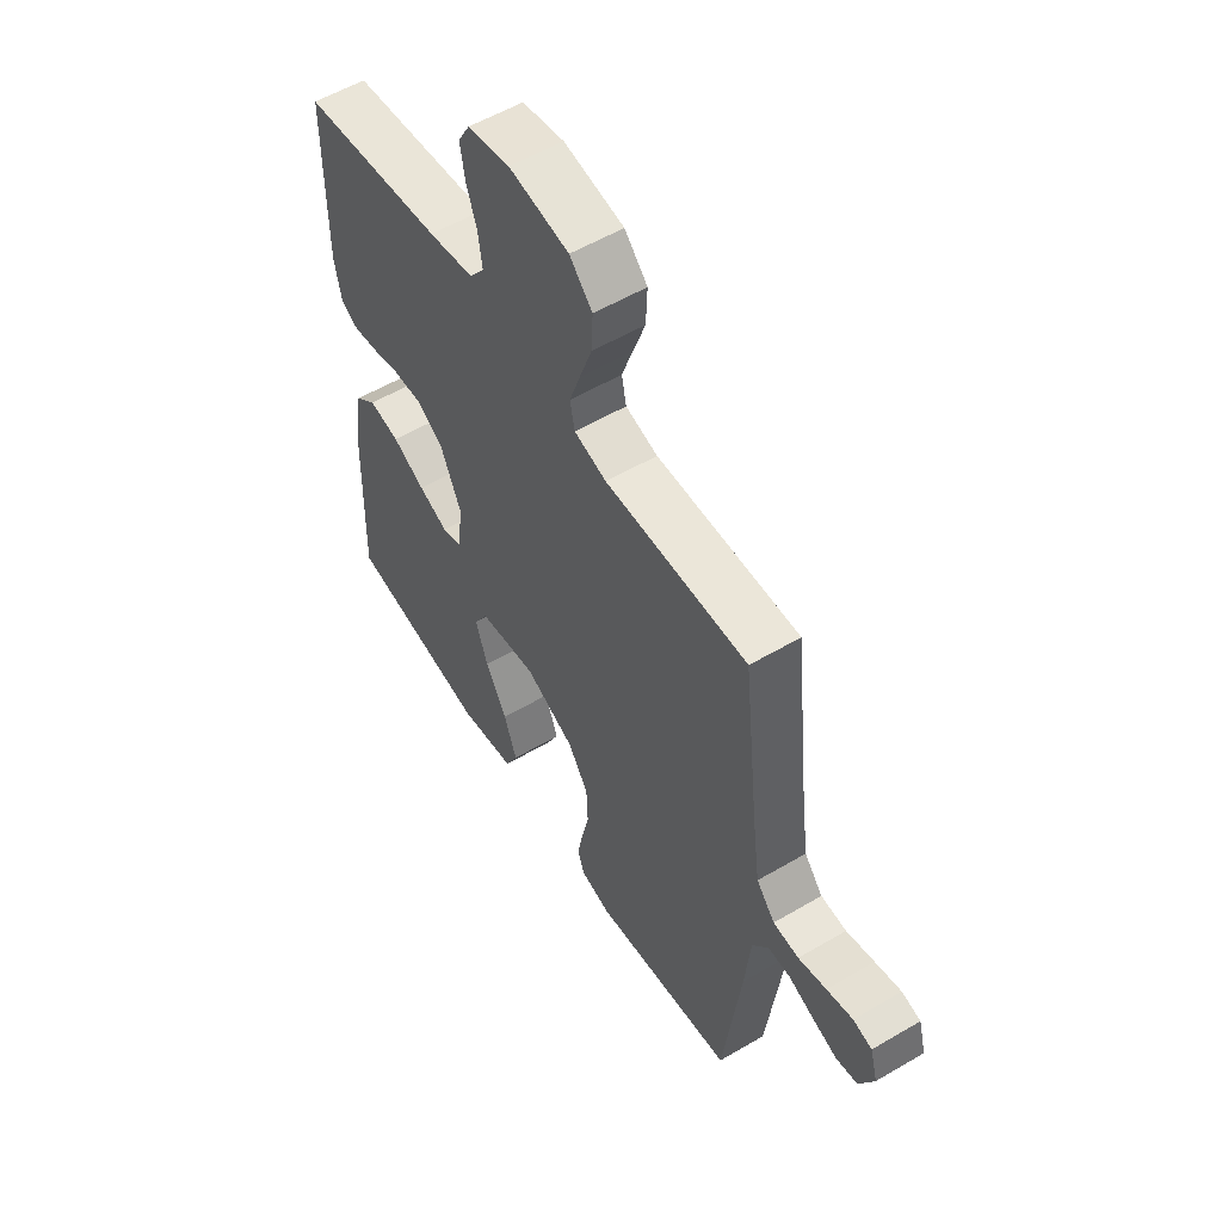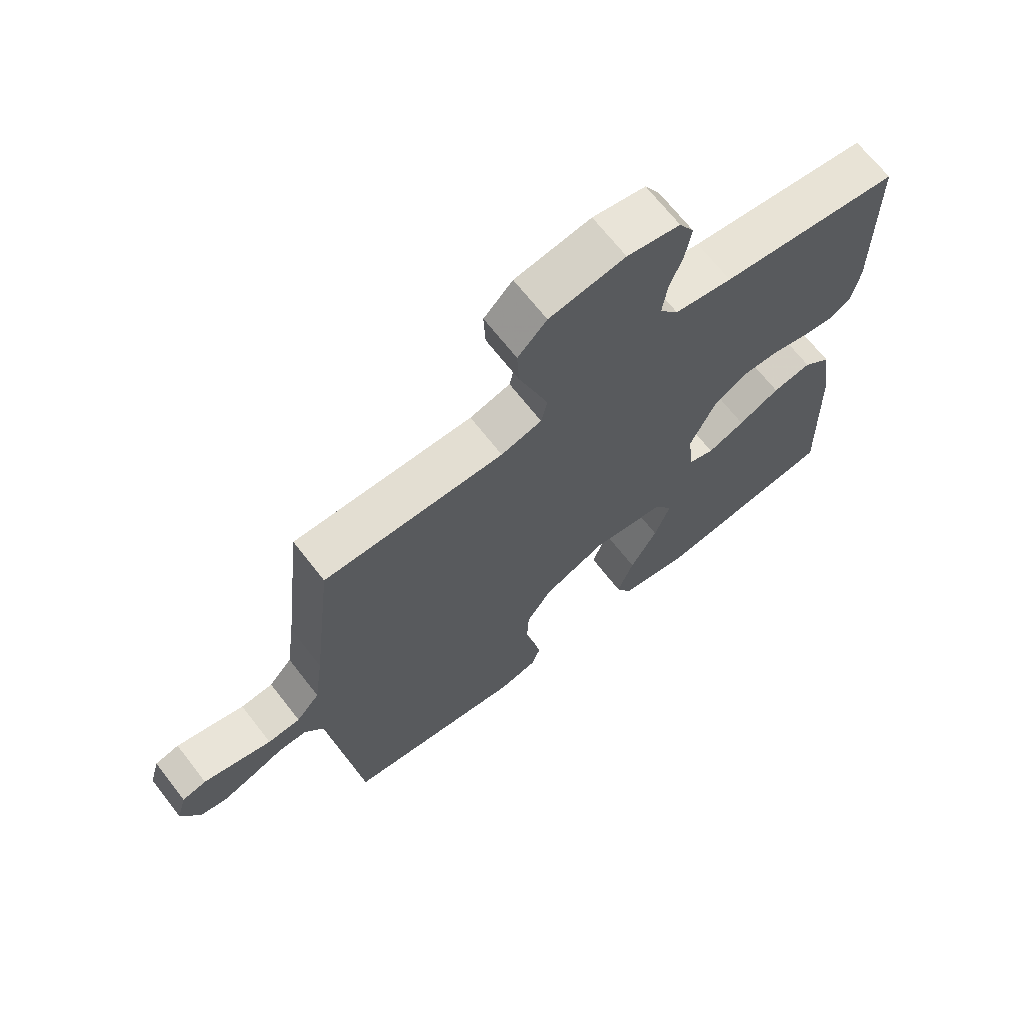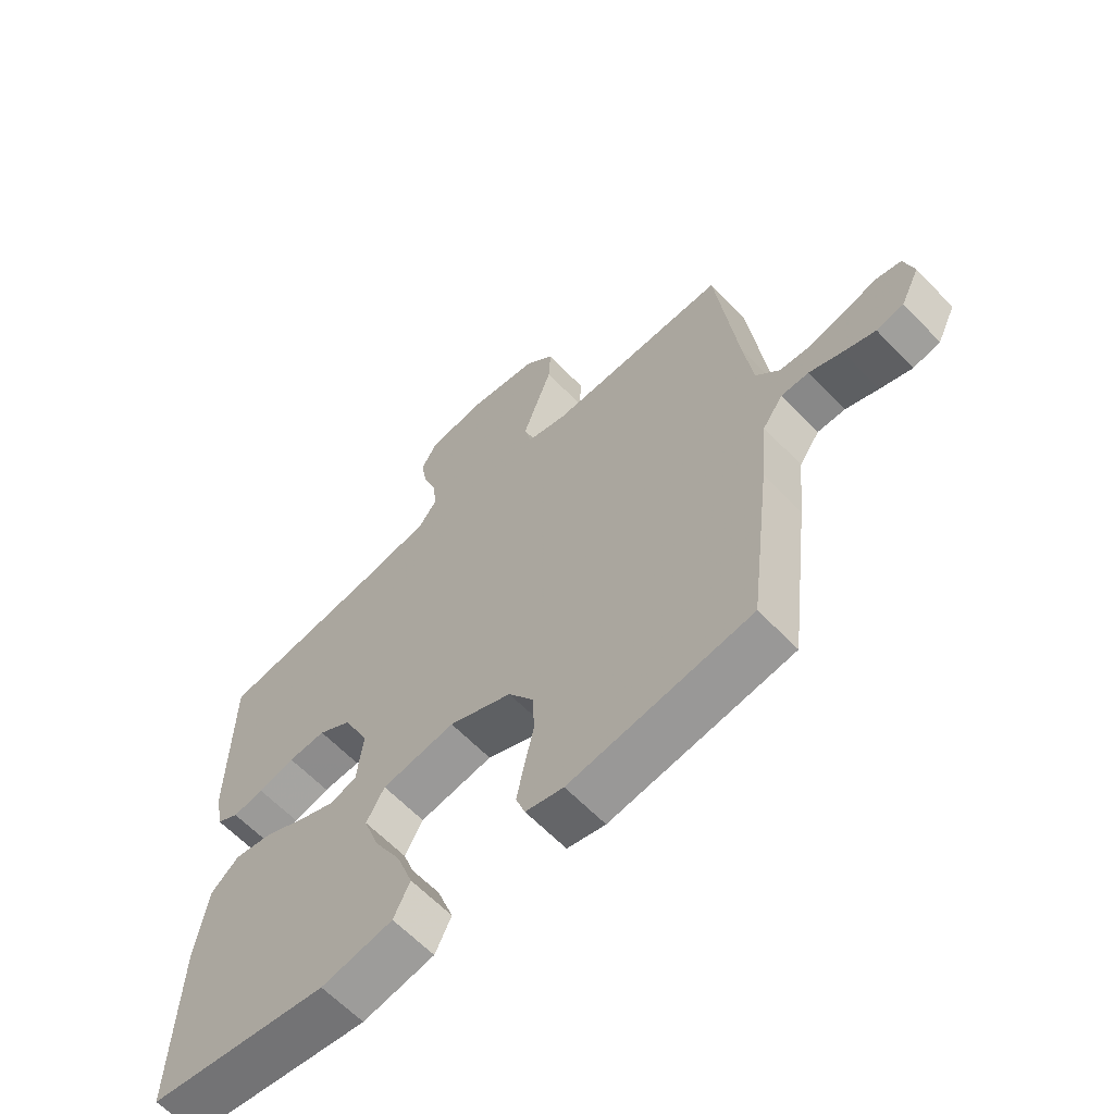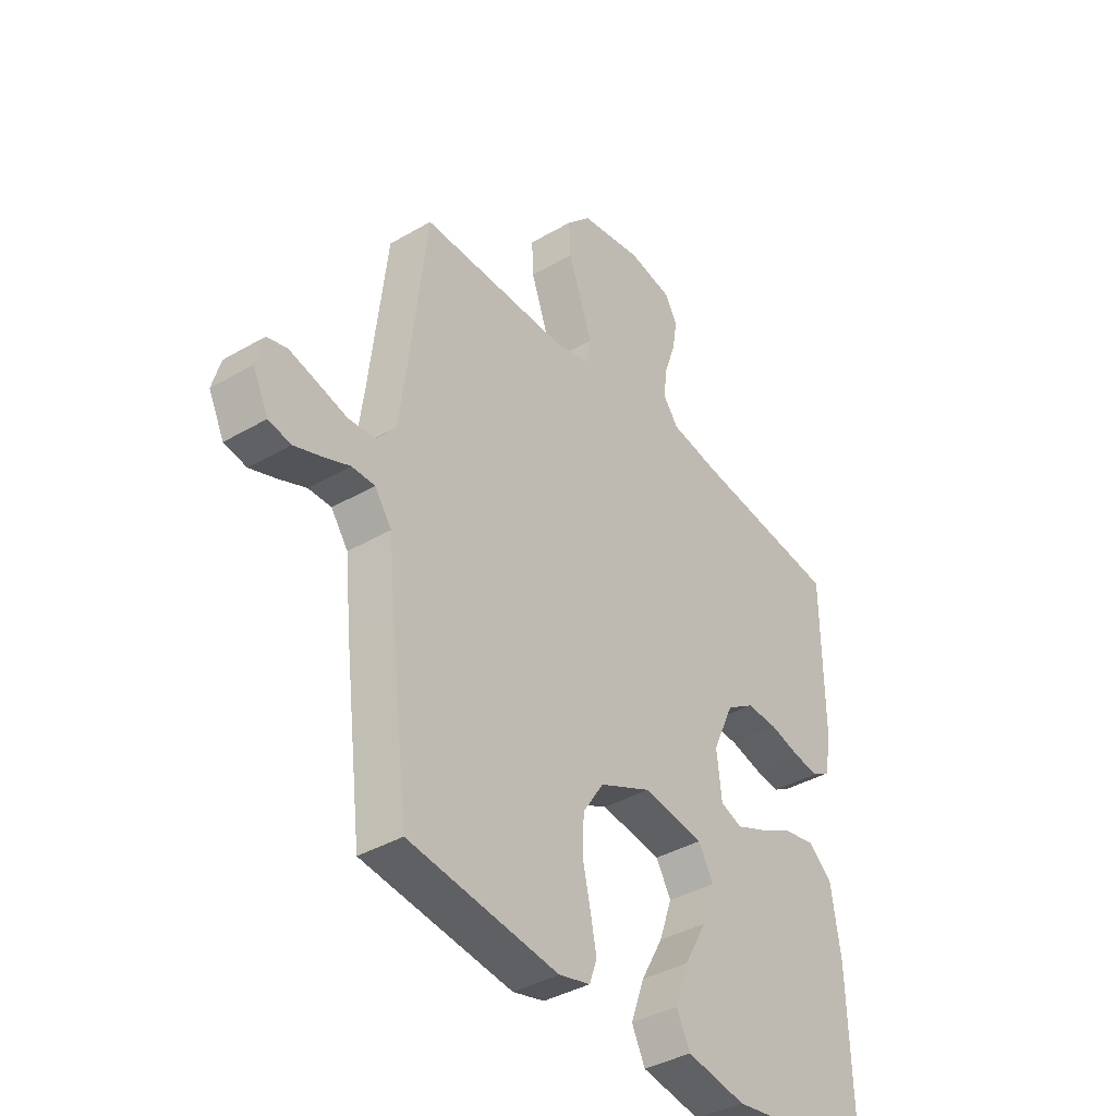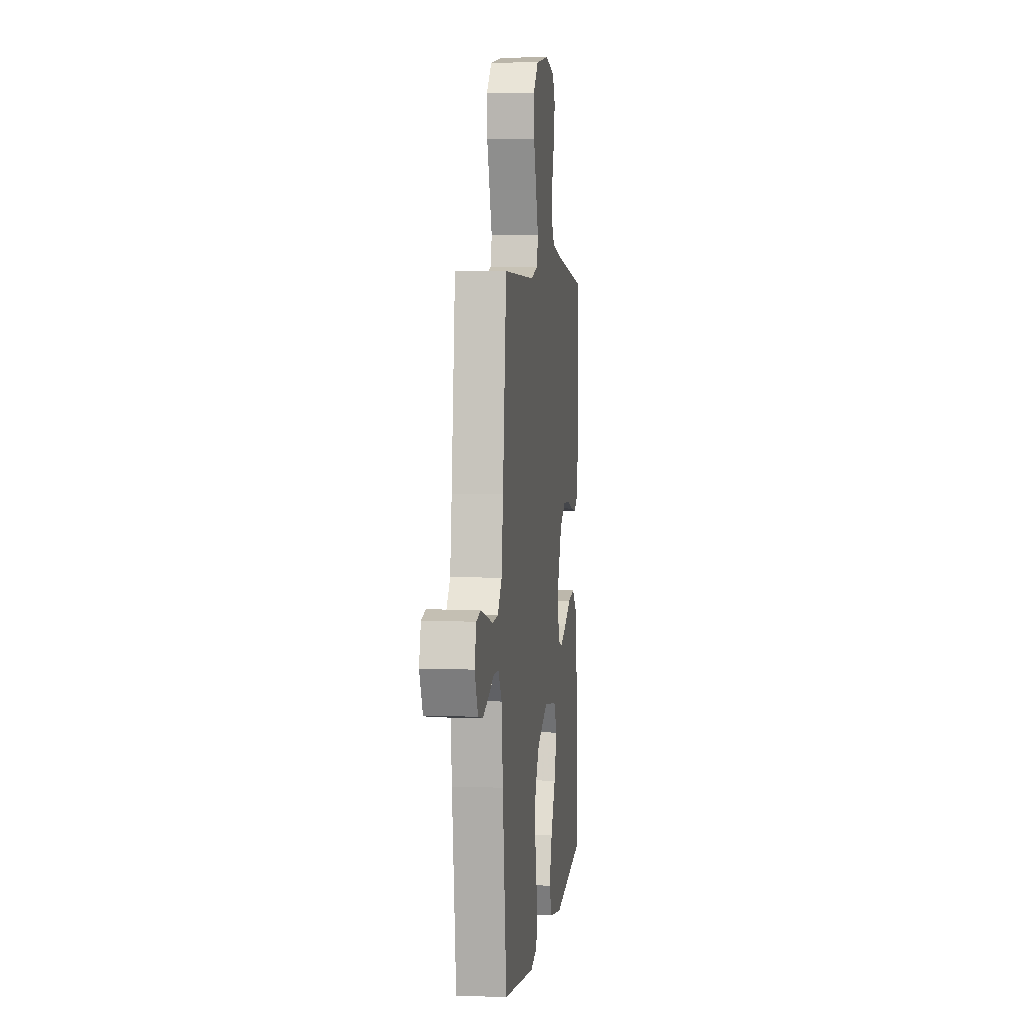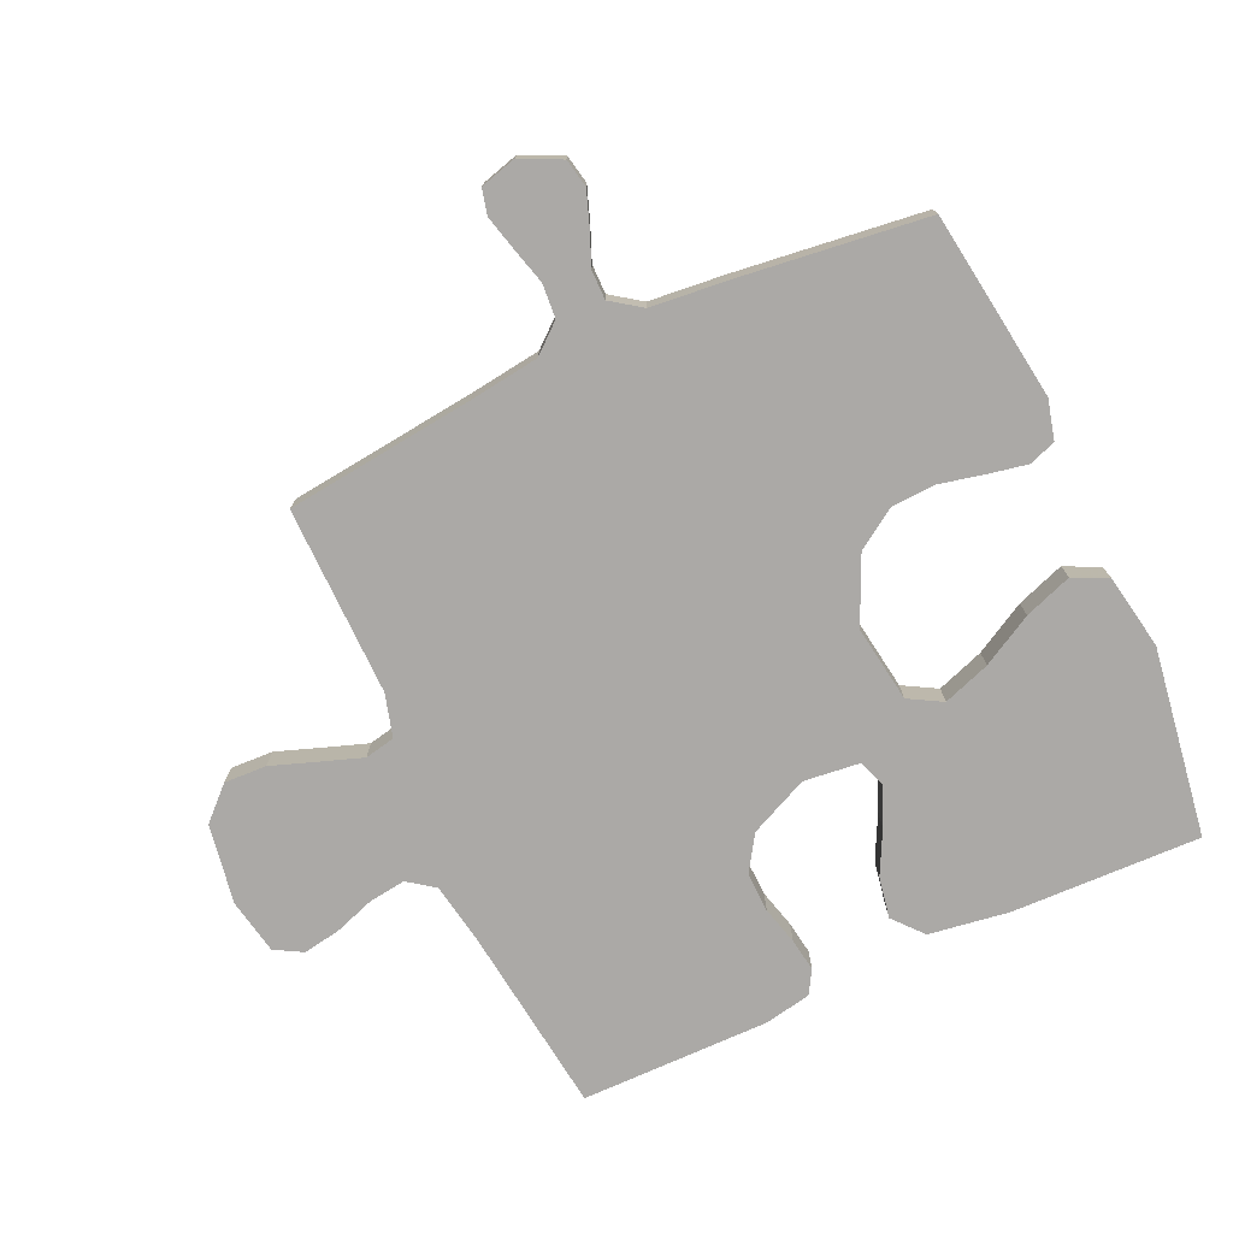
<metadata>
{"format":"obj","ext":"obj","renderer":"f3d","projection":"perspective","resolution":1024,"background":"white","views":[{"elev":55.8,"azim":58.3,"up":"+Z"},{"elev":68.2,"azim":142.1,"up":"+Z"},{"elev":-62.9,"azim":43.8,"up":"+Z"},{"elev":-38.7,"azim":126.3,"up":"+Z"},{"elev":4.3,"azim":97.1,"up":"+Z"},{"elev":-75.6,"azim":114.6,"up":"+Y"}]}
</metadata>
<code>
v 0.5 0.07 -0.5
v 0.2 0.07 -0.541
v 0.137 0.07 -0.525
v 0.122 0.07 -0.482
v 0.134 0.07 -0.421
v 0.15 0.07 -0.35
v 0.147 0.07 -0.279
v 0.105 0.07 -0.215
v 0 0.07 -0.167
v -0.122 0.07 -0.185
v -0.152 0.07 -0.238
v -0.126 0.07 -0.313
v -0.081 0.07 -0.394
v -0.054 0.07 -0.47
v -0.081 0.07 -0.525
v -0.2 0.07 -0.546
v -0.5 0.07 -0.5
v -0.491 0.07 -0.2
v -0.472 0.07 -0.073
v -0.425 0.07 -0.032
v -0.36 0.07 -0.044
v -0.291 0.07 -0.079
v -0.229 0.07 -0.105
v -0.186 0.07 -0.089
v -0.176 0.07 0
v -0.219 0.07 0.094
v -0.275 0.07 0.13
v -0.338 0.07 0.128
v -0.399 0.07 0.112
v -0.451 0.07 0.104
v -0.488 0.07 0.126
v -0.502 0.07 0.2
v -0.5 0.07 0.5
v -0.2 0.07 0.538
v -0.104 0.07 0.555
v -0.073 0.07 0.597
v -0.081 0.07 0.656
v -0.103 0.07 0.72
v -0.113 0.07 0.779
v -0.088 0.07 0.823
v 0 0.07 0.84
v 0.126 0.07 0.819
v 0.174 0.07 0.769
v 0.171 0.07 0.702
v 0.145 0.07 0.629
v 0.122 0.07 0.563
v 0.132 0.07 0.515
v 0.2 0.07 0.496
v 0.5 0.07 0.5
v 0.534 0.07 0.2
v 0.549 0.07 0.088
v 0.588 0.07 0.042
v 0.642 0.07 0.038
v 0.701 0.07 0.054
v 0.756 0.07 0.068
v 0.796 0.07 0.058
v 0.812 0.07 0
v 0.781 0.07 -0.064
v 0.736 0.07 -0.073
v 0.683 0.07 -0.054
v 0.629 0.07 -0.032
v 0.583 0.07 -0.032
v 0.549 0.07 -0.08
v 0.537 0.07 -0.2
v 0.5 0 -0.5
v 0.2 0 -0.541
v 0.137 0 -0.525
v 0.122 0 -0.482
v 0.134 0 -0.421
v 0.15 0 -0.35
v 0.147 0 -0.279
v 0.105 0 -0.215
v 0 0 -0.167
v -0.122 0 -0.185
v -0.152 0 -0.238
v -0.126 0 -0.313
v -0.081 0 -0.394
v -0.054 0 -0.47
v -0.081 0 -0.525
v -0.2 0 -0.546
v -0.5 0 -0.5
v -0.491 0 -0.2
v -0.472 0 -0.073
v -0.425 0 -0.032
v -0.36 0 -0.044
v -0.291 0 -0.079
v -0.229 0 -0.105
v -0.186 0 -0.089
v -0.176 0 0
v -0.219 0 0.094
v -0.275 0 0.13
v -0.338 0 0.128
v -0.399 0 0.112
v -0.451 0 0.104
v -0.488 0 0.126
v -0.502 0 0.2
v -0.5 0 0.5
v -0.2 0 0.538
v -0.104 0 0.555
v -0.073 0 0.597
v -0.081 0 0.656
v -0.103 0 0.72
v -0.113 0 0.779
v -0.088 0 0.823
v 0 0 0.84
v 0.126 0 0.819
v 0.174 0 0.769
v 0.171 0 0.702
v 0.145 0 0.629
v 0.122 0 0.563
v 0.132 0 0.515
v 0.2 0 0.496
v 0.5 0 0.5
v 0.534 0 0.2
v 0.549 0 0.088
v 0.588 0 0.042
v 0.642 0 0.038
v 0.701 0 0.054
v 0.756 0 0.068
v 0.796 0 0.058
v 0.812 0 0
v 0.781 0 -0.064
v 0.736 0 -0.073
v 0.683 0 -0.054
v 0.629 0 -0.032
v 0.583 0 -0.032
v 0.549 0 -0.08
v 0.537 0 -0.2
f 4 5 6
f 3 4 6
f 2 3 6
f 1 2 6
f 64 1 6
f 63 64 6
f 62 63 6 7
f 59 60 61
f 58 59 61
f 57 58 61
f 56 57 61
f 55 56 61
f 54 55 61
f 53 54 61
f 52 53 61 62
f 62 7 8
f 52 62 8
f 51 52 8
f 48 49 50
f 51 8 9
f 50 51 9
f 48 50 9
f 47 48 9
f 43 44 45
f 42 43 45
f 41 42 45
f 40 41 45
f 39 40 45
f 38 39 45
f 37 38 45
f 36 37 45 46
f 47 9 10
f 46 47 10
f 36 46 10
f 35 36 10
f 32 33 34
f 31 32 34
f 30 31 34
f 29 30 34
f 28 29 34
f 27 28 34 35
f 20 21 22
f 19 20 22
f 18 19 22
f 17 18 22
f 16 17 22
f 15 16 22
f 14 15 22
f 13 14 22
f 12 13 22
f 11 12 22 23
f 10 11 23 24
f 26 27 35
f 25 26 35
f 10 24 25 35
f 70 69 68
f 70 68 67
f 70 67 66
f 70 66 65
f 70 65 128
f 70 128 127
f 71 70 127 126
f 125 124 123
f 125 123 122
f 125 122 121
f 125 121 120
f 125 120 119
f 125 119 118
f 125 118 117
f 126 125 117 116
f 72 71 126
f 72 126 116
f 72 116 115
f 114 113 112
f 73 72 115
f 73 115 114
f 73 114 112
f 73 112 111
f 109 108 107
f 109 107 106
f 109 106 105
f 109 105 104
f 109 104 103
f 109 103 102
f 109 102 101
f 110 109 101 100
f 74 73 111
f 74 111 110
f 74 110 100
f 74 100 99
f 98 97 96
f 98 96 95
f 98 95 94
f 98 94 93
f 98 93 92
f 99 98 92 91
f 86 85 84
f 86 84 83
f 86 83 82
f 86 82 81
f 86 81 80
f 86 80 79
f 86 79 78
f 86 78 77
f 86 77 76
f 87 86 76 75
f 88 87 75 74
f 99 91 90
f 99 90 89
f 99 89 88 74
f 1 65 66 2
f 2 66 67 3
f 3 67 68 4
f 4 68 69 5
f 5 69 70 6
f 6 70 71 7
f 7 71 72 8
f 8 72 73 9
f 9 73 74 10
f 10 74 75 11
f 11 75 76 12
f 12 76 77 13
f 13 77 78 14
f 14 78 79 15
f 15 79 80 16
f 16 80 81 17
f 17 81 82 18
f 18 82 83 19
f 19 83 84 20
f 20 84 85 21
f 21 85 86 22
f 22 86 87 23
f 23 87 88 24
f 24 88 89 25
f 25 89 90 26
f 26 90 91 27
f 27 91 92 28
f 28 92 93 29
f 29 93 94 30
f 30 94 95 31
f 31 95 96 32
f 32 96 97 33
f 33 97 98 34
f 34 98 99 35
f 35 99 100 36
f 36 100 101 37
f 37 101 102 38
f 38 102 103 39
f 39 103 104 40
f 40 104 105 41
f 41 105 106 42
f 42 106 107 43
f 43 107 108 44
f 44 108 109 45
f 45 109 110 46
f 46 110 111 47
f 47 111 112 48
f 48 112 113 49
f 49 113 114 50
f 50 114 115 51
f 51 115 116 52
f 52 116 117 53
f 53 117 118 54
f 54 118 119 55
f 55 119 120 56
f 56 120 121 57
f 57 121 122 58
f 58 122 123 59
f 59 123 124 60
f 60 124 125 61
f 61 125 126 62
f 62 126 127 63
f 63 127 128 64
f 64 128 65 1

</code>
